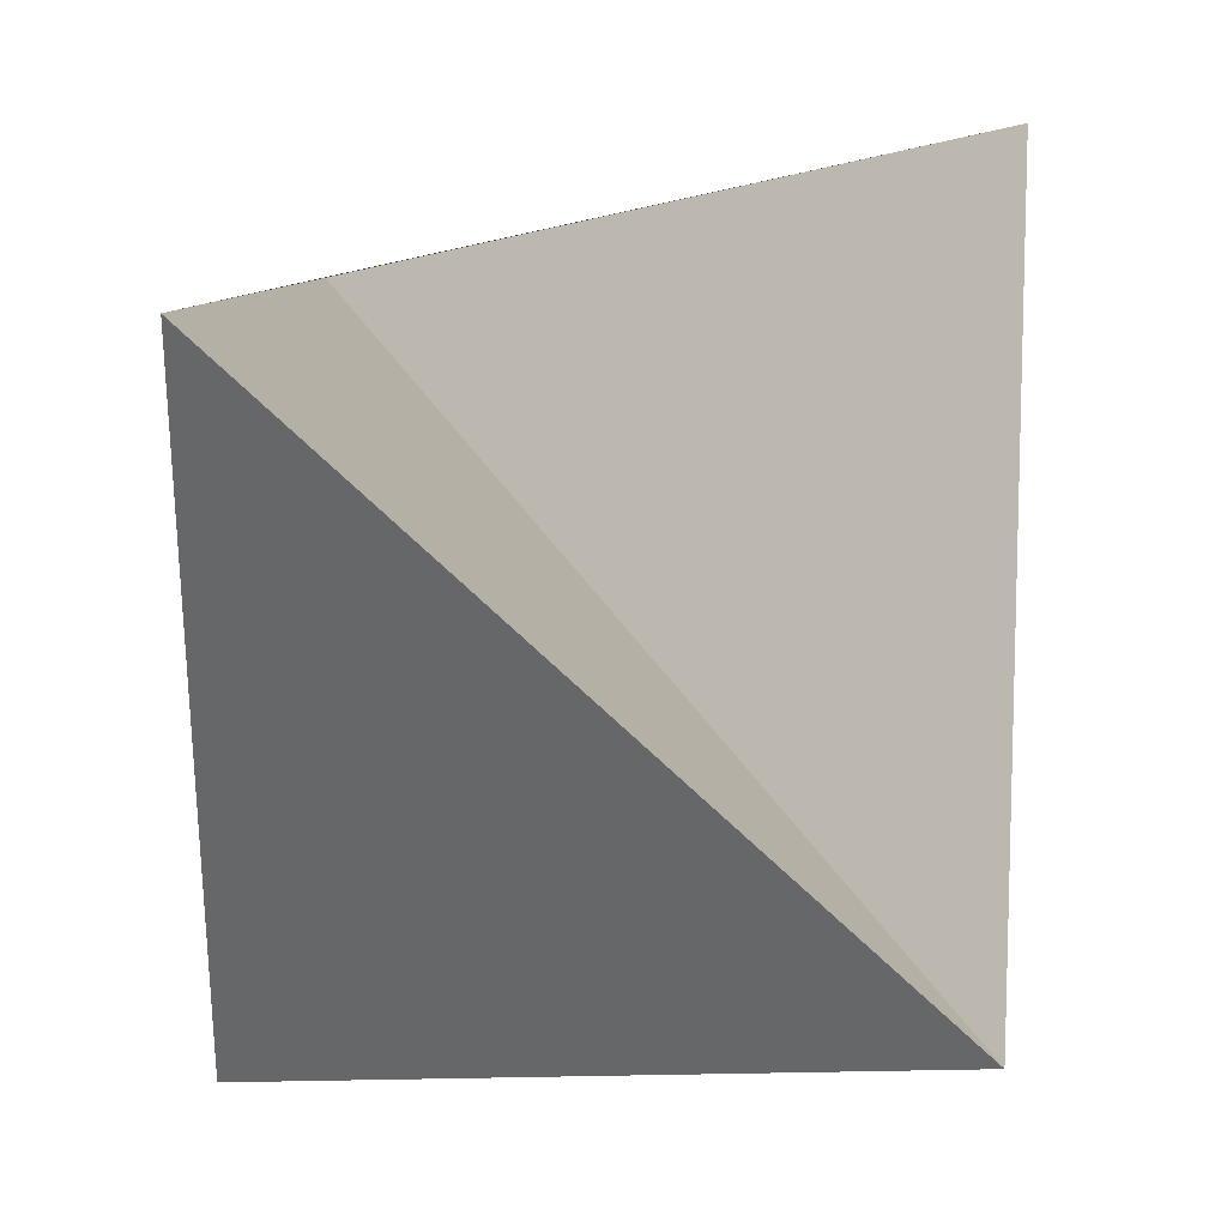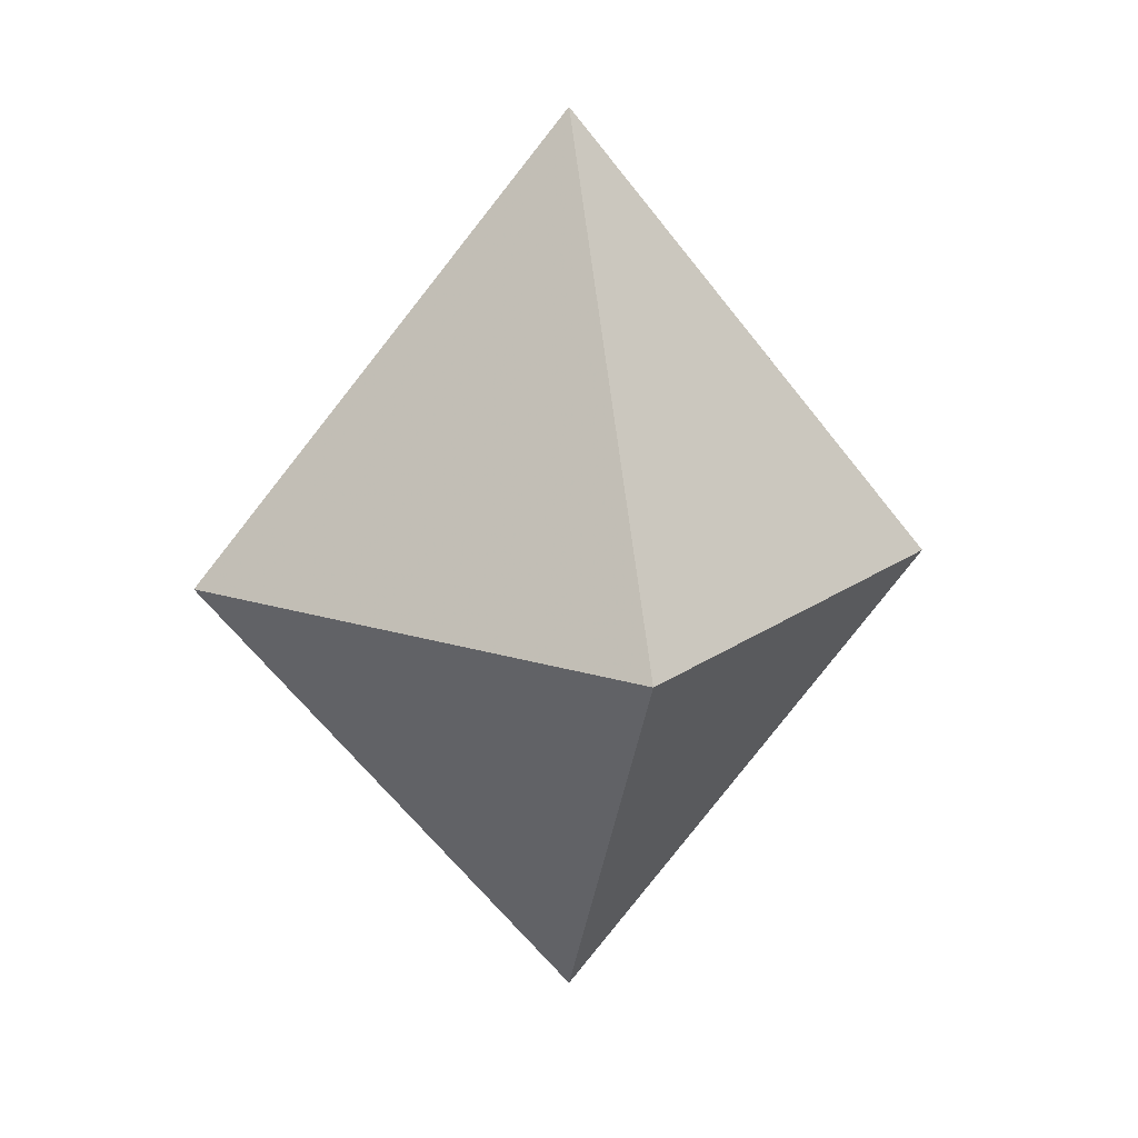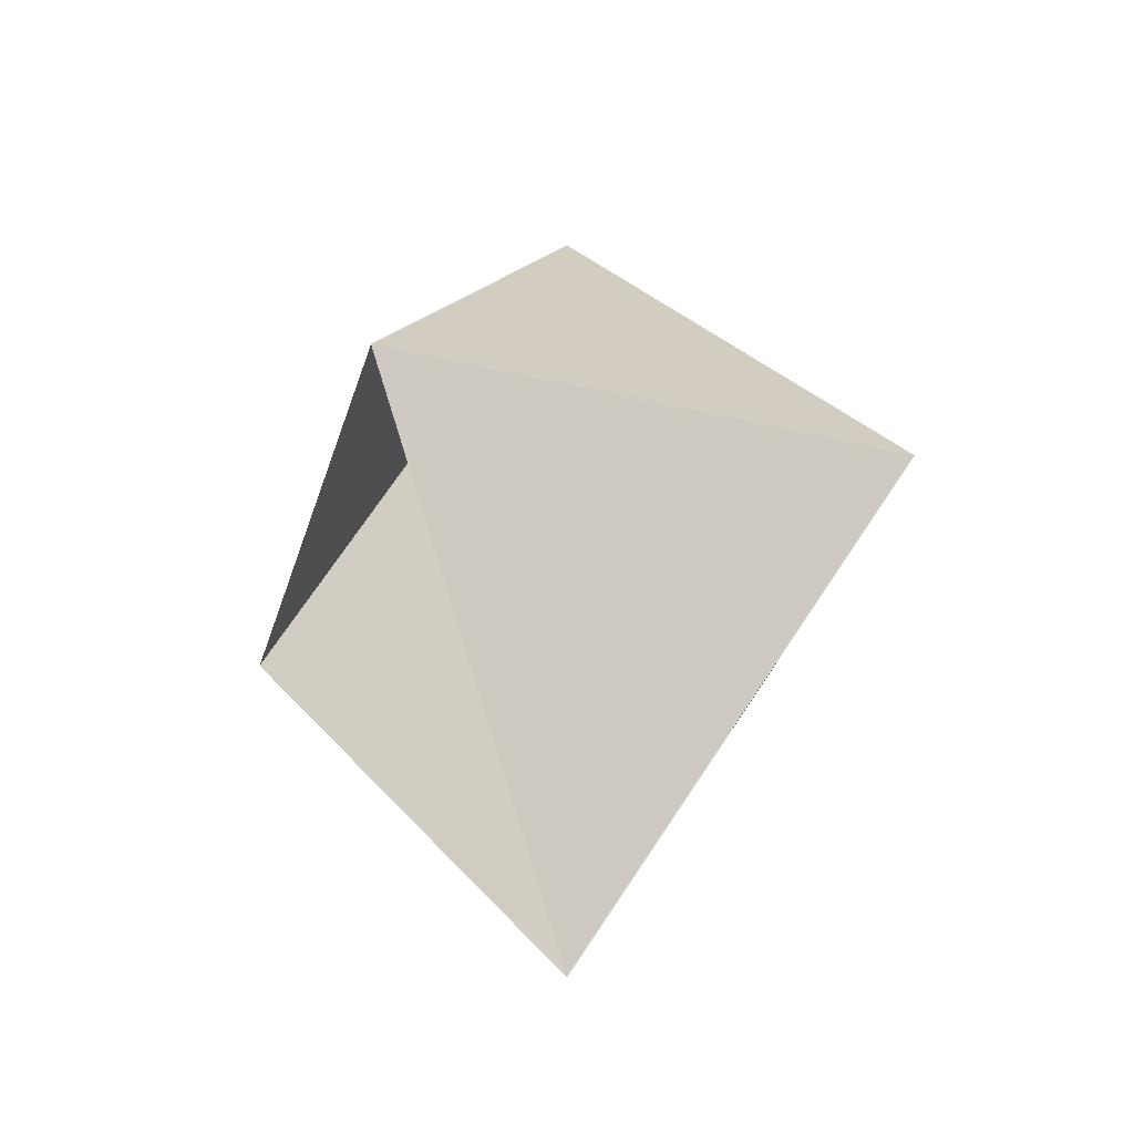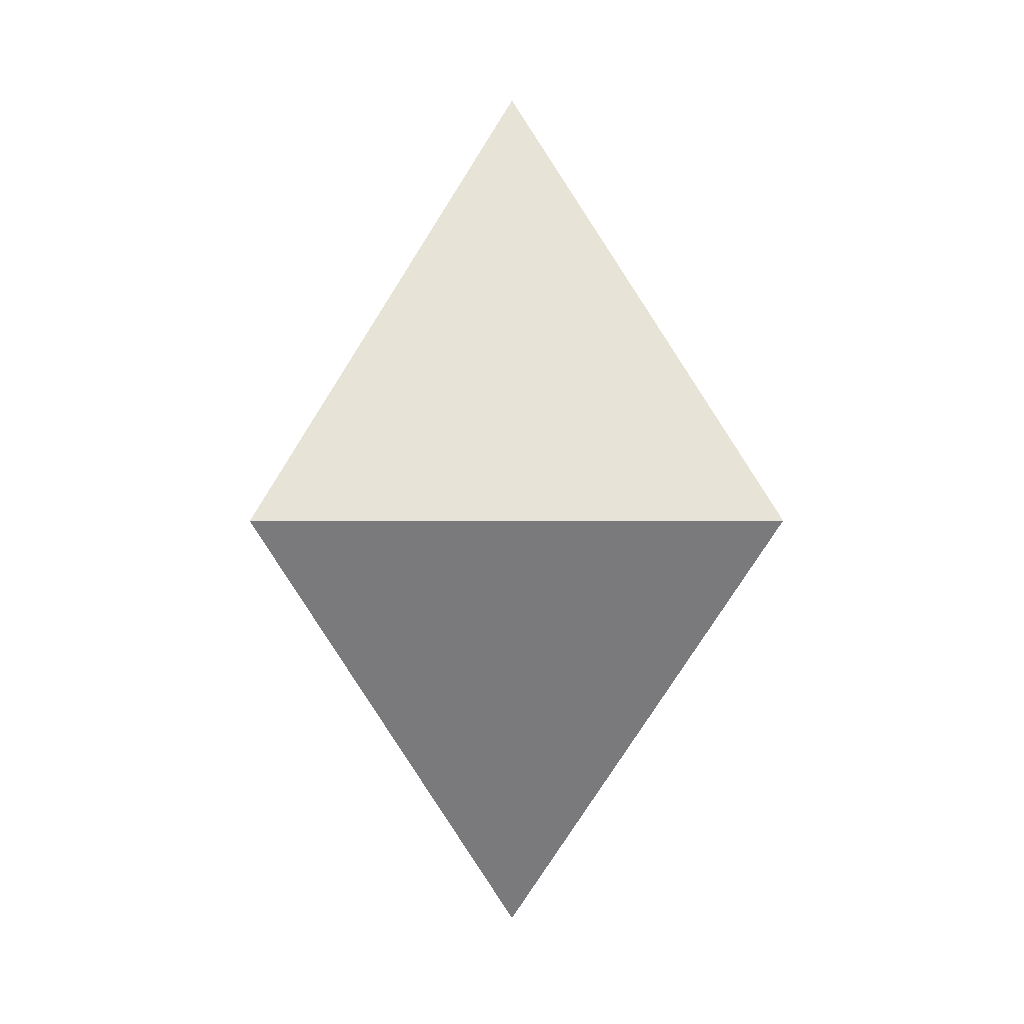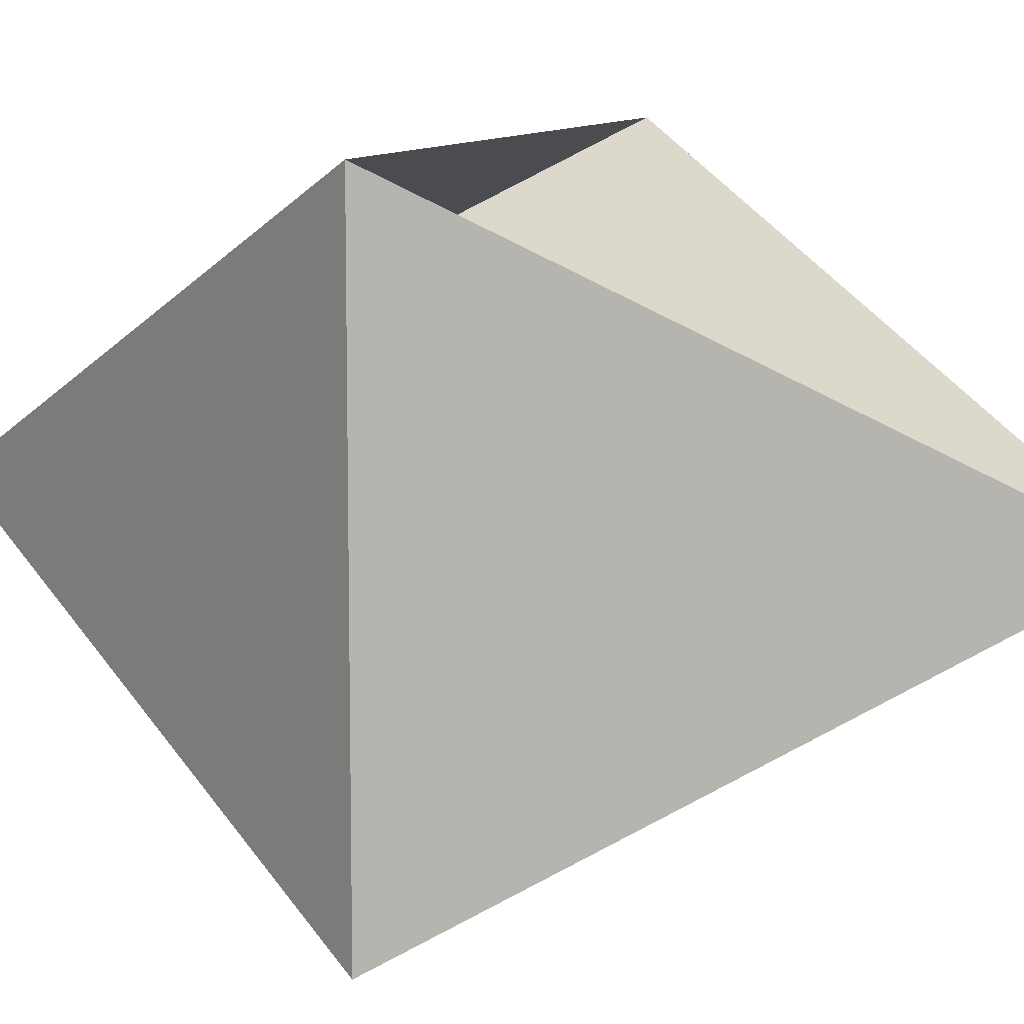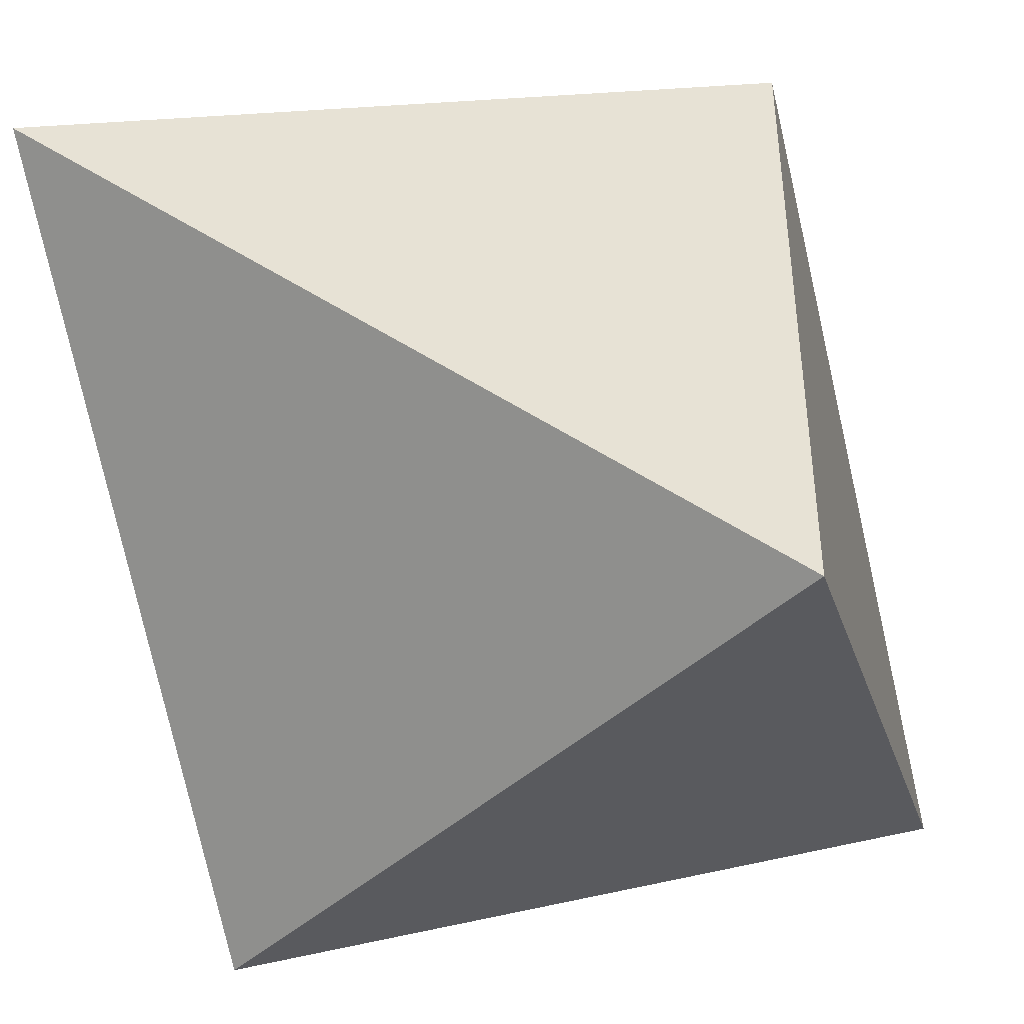
<metadata>
{"format":"obj","ext":"obj","renderer":"f3d","projection":"perspective","resolution":1024,"background":"white","views":[{"elev":33.4,"azim":154.7,"up":"+Y"},{"elev":16.0,"azim":33.9,"up":"+Z"},{"elev":-37.2,"azim":-107.0,"up":"+Z"},{"elev":1.9,"azim":88.9,"up":"+Z"},{"elev":10.0,"azim":113.0,"up":"+Y"},{"elev":-48.2,"azim":44.1,"up":"+Y"}]}
</metadata>
<code>
g Object001
v 0 0 39
v 22.5 22.5 0
v 22.5 -22.5 0
v -22.5 -22.5 0
v -22.5 22.5 0
v 0 0 -39
f 1 2 3
f 1 3 4
f 1 4 5
f 1 5 2
f 6 5 4
f 6 4 3
f 6 3 2
f 6 2 1
f 6 1 5

</code>
